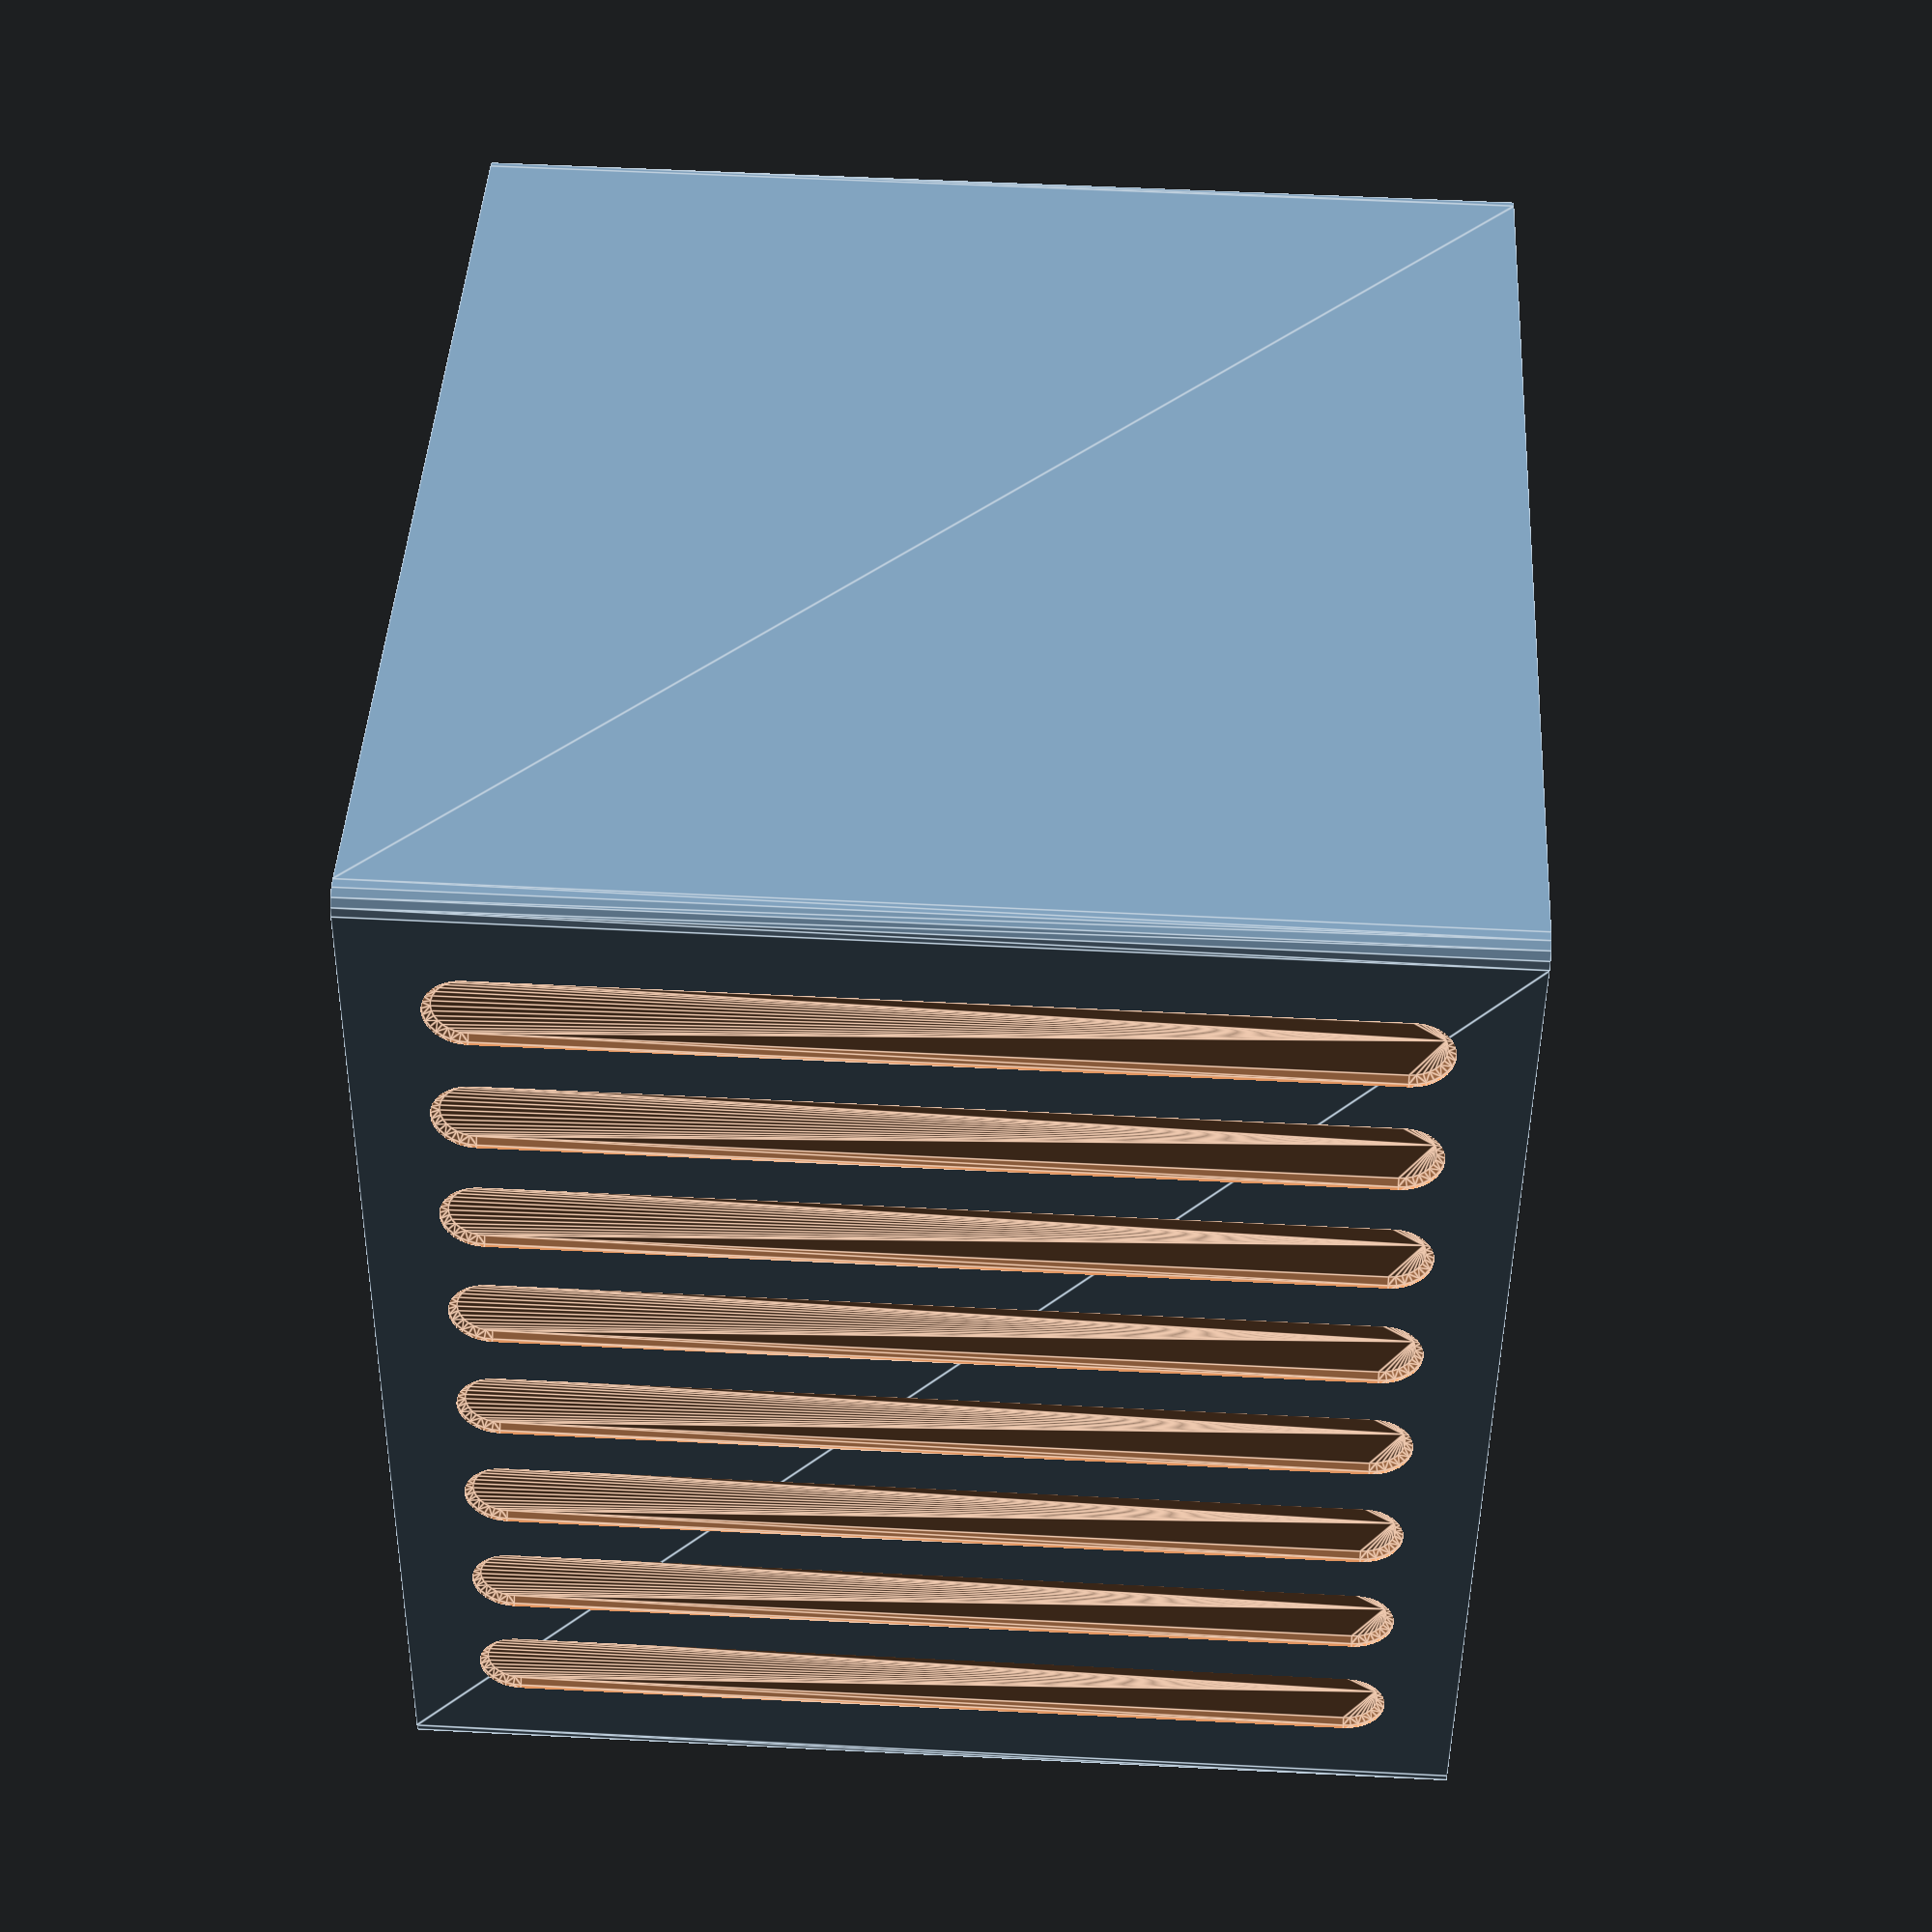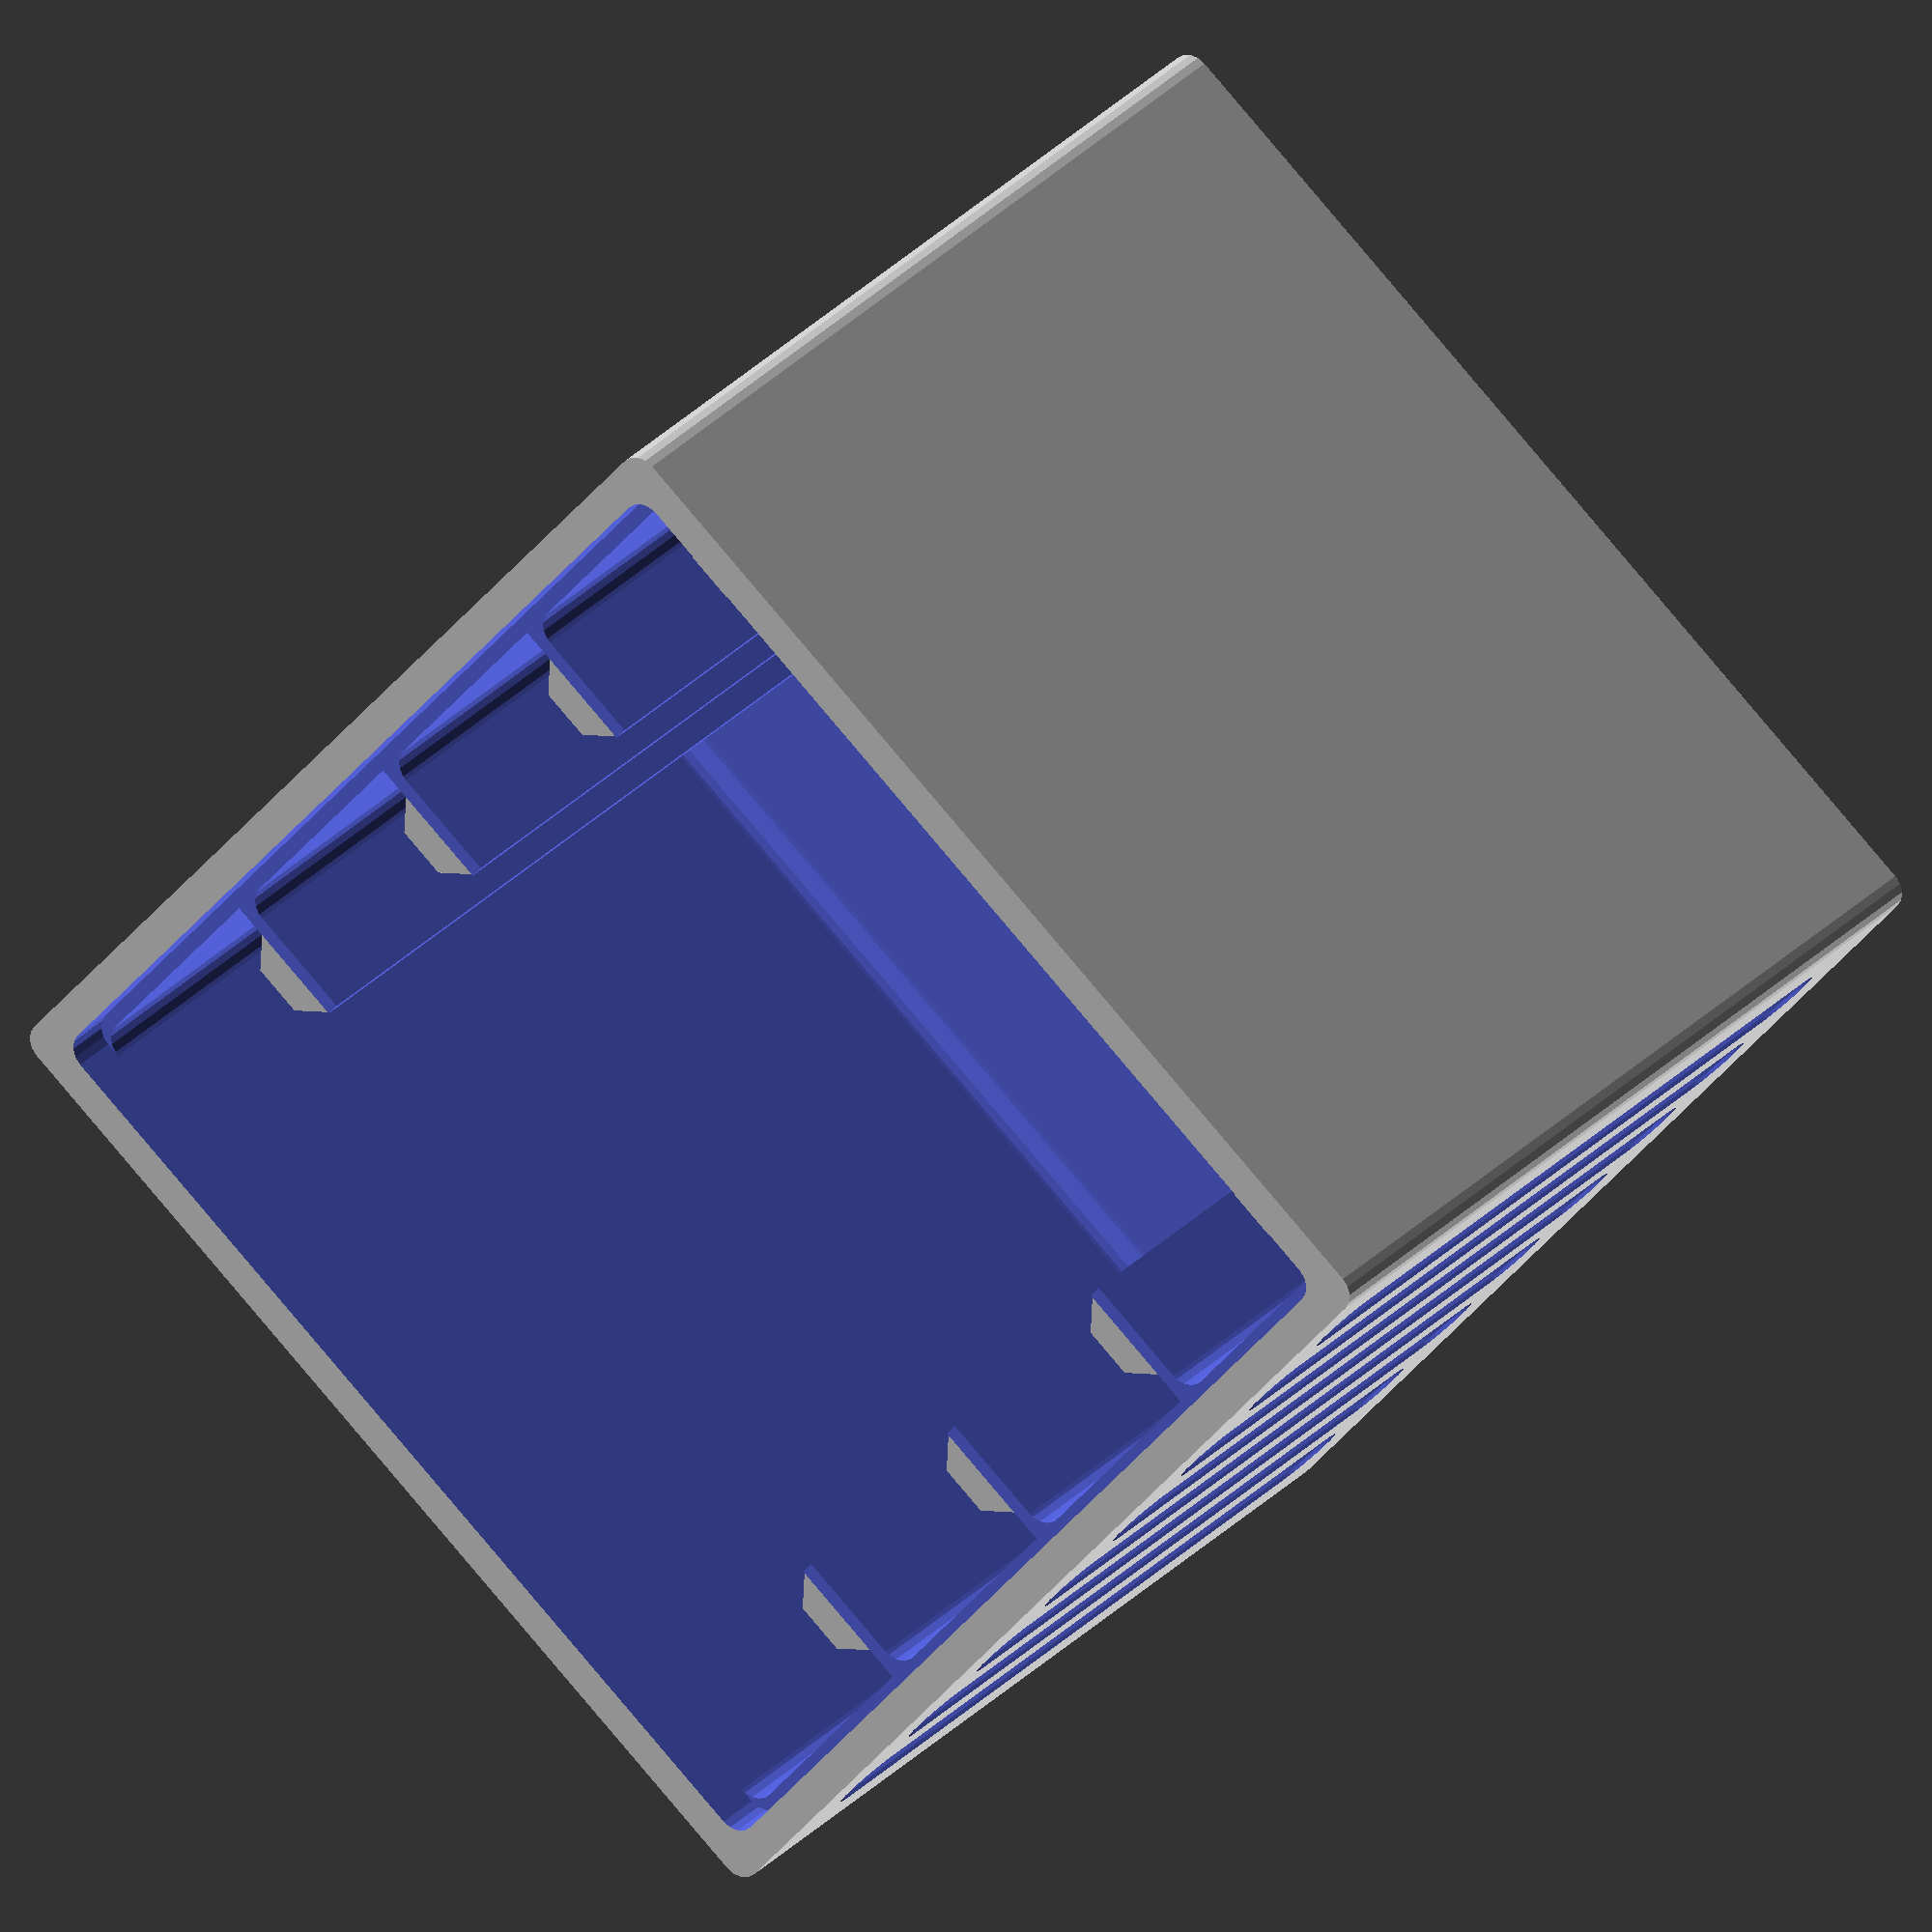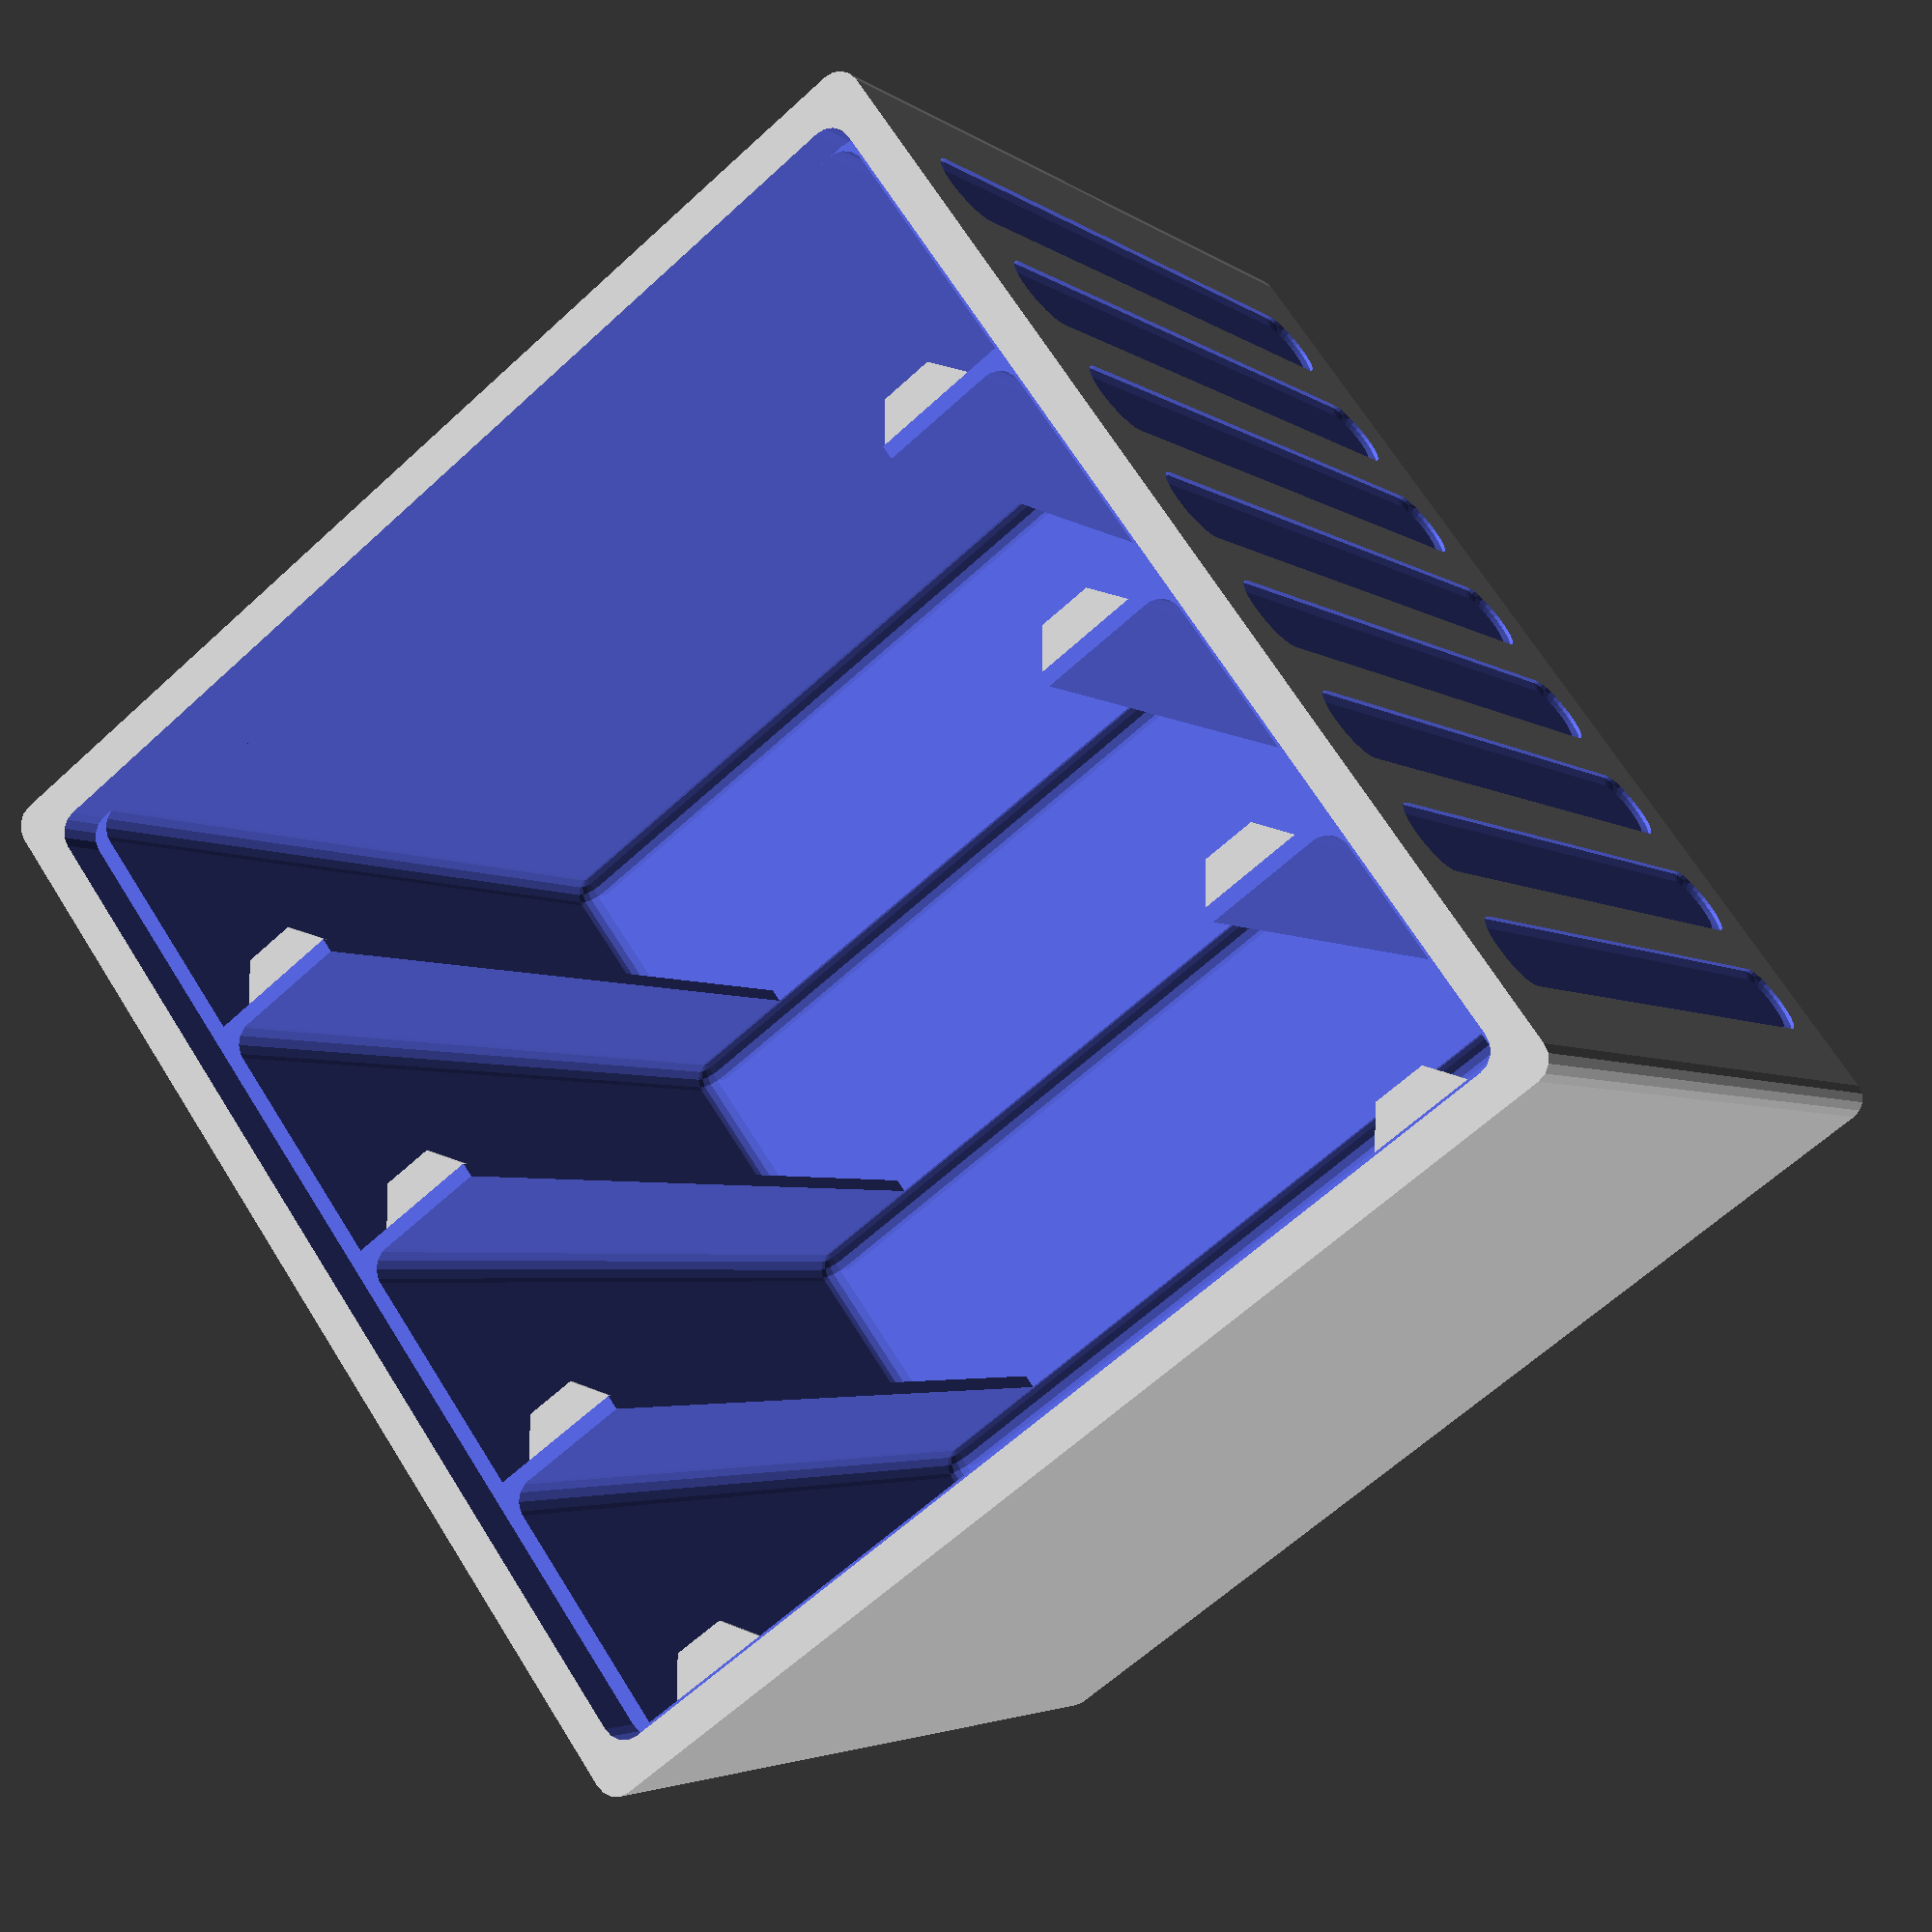
<openscad>
//STACKABLE RESISTOR STORAGE BOX [Customizable]
//Created by Bram Vaessen 2018


// preview[view:south, tilt:top diagonal]

// Which one would you like to see?
part = "single"; //[single:Single Box <no stacking>), drawer: Drawer, customDrawer: Custom Drawer, topLeft:Box Top Left, topMiddle:Box Top Middle, topRight:Box Top Right, middleLeft:Box Middle Left, middleMiddle:Box Middle Middle, middleRight:Box Middle right, bottomLeft:Box Bottom Left, bottomMiddle:Box Bottom Middle, bottomRight:Box Bottom Right,  topSC:Box Top <Single Column Stacking>, middleSC:Box Middle <Signle Column Stacking>, bottomSC:Box Bottom <Signle Column Stacking>, leftSR:Box Left <Single Row Stacking>, middleSR:Box Middle <Single Row Stacking>, rightSR:Box Right <Single Row Stacking>, connector:Connector <for stacking>, info:INFO <Show Box/Drawer/Label sizes>]


/* [Basic Setup] */
//The width (mm) of a single compartment in a drawer (ignored with 'Custom Sized Box')
compartWidth = 20;
//The depth (mm) of a single compartment in a drawer (ignored with 'Custom Sized Box')
compartDepth = 62;
//The height (mm) of a single compartment in a drawer (ignored with 'Custom Sized Box')
compartHeight = 15;

//The number of compartments in the drawer next to each other
compartXCount = 3;
//The numberof compartments in the drawer behind each other
compartYCount = 1;

//The number of drawers on top of each other
drawRows = 4;
//The number of columns of drawers next to eachother
drawCols = 1;

//The style of the handle on the drawers
handleStyle = 0; //[0:Normal, 1:Thin Handle]

//Add holes to the back of the box for mounting it on a wall or panel?
mountHoles=0; //[0:No, 1:Yes]


/* [Custom Drawer] */
//The number of compartments in the drawer next to each other (custom drawer)
cdrawXCount=1;
//The number of compartments in the drawer behind each other (custom drawer)
cdrawYCount=1;

/* [Custom Sized Box] */
//Provide a custom size for the box? Overrides/ignores compartment size!
useCustomBox = 0; //[0:No, 1:Yes]
//the width (mm) of the box
customBoxWidth = 73.06;
//the depth (mm) of the box
customBoxDepth = 67.2;
//the height (mm) of the box
customBoxHeight = 74.64;

/* [Tolerances] */
//the amount of extra space (mm) on the side of the drawers, on each side (reprint box after changing, unless using 'custom sized box', then reprint drawer)
drawHorSpace = 0.25;
//the amount of extra space (mm) on top and bottom of drawers, on each side (reprint box after changing, unless using 'custom sized box', then reprint drawer)
drawVertSpace = 0.35;
//the amount of extra space (mm) on the behind the drawer (reprint box after changing, unless using 'custom sized box', then reprint drawer)
drawBackSpace = 0.2;
//the amount  (mm) to shrink the drawer in height and width to fit more easily (reprint drawer after changing). TOLERANT drawers use 0.2mm.
drawShrink = 0.0;


/* [Your Printer Settings] */
//the layer width that you print with (0.48 is normal for 0.4 nozzle)
layerWidth=0.48;
//the layer height that you print with 
layerHeight=0.2;


///////////////////////////////////////////////////


/* [Hidden] */
grooveHeight = 5;
grooveDepth = 1* layerWidth;
smoothRadius=1.5;
smoothQuality=16;

boxColumnSpace = layerWidth*2;

drawDividerWidth = 2*layerWidth;
drawOutsideWidth = 4*layerWidth;
drawBottomHeight = 4*layerHeight;

drawFrontExtraWidth=1;
drawFrontExtraHeight = 2*layerHeight;

drawFrontExtra = max(0, smoothRadius - drawOutsideWidth);

boxOutsideWidth = 5*layerWidth;
boxDividerWidth = 2*layerWidth;
boxBackDepth = (mountHoles==1)?CorrectedHeight(3):CorrectedHeight(1);


//if custom box size, reverse calculations
customBoxColumnWidth = (customBoxWidth +boxOutsideWidth*(drawCols-1) -  boxOutsideWidth + boxDividerWidth)/drawCols;
customBoxDrawSpaceX = customBoxColumnWidth - drawFrontExtraWidth*2 - boxOutsideWidth - boxColumnSpace;

customBoxDrawSpaceY = customBoxDepth - boxBackDepth - drawFrontExtra;
customBoxDrawSpaceZ = (customBoxHeight - boxOutsideWidth*2)/drawRows - boxDividerWidth;

customDrawWidth = customBoxDrawSpaceX - drawHorSpace*2;
customDrawDepth = customBoxDrawSpaceY - drawBackSpace;
customDrawHeight = customBoxDrawSpaceZ - drawVertSpace*2;

customCompartWidth = (customDrawWidth - drawOutsideWidth*2 - drawDividerWidth*(compartXCount-1)) / compartXCount;
customCompartDepth = (customDrawDepth - drawOutsideWidth*2 -drawDividerWidth*(compartYCount-1))/compartYCount;
customCompartHeight = customDrawHeight-drawBottomHeight;

compartWidthF = useCustomBox ? customCompartWidth : compartWidth;
compartDepthF = useCustomBox ? customCompartDepth : compartDepth;
compartHeightF = useCustomBox ? customCompartHeight : compartHeight;


drawWidth = drawOutsideWidth*2 + drawDividerWidth*(compartXCount-1) + compartWidthF*compartXCount;
drawDepth = drawOutsideWidth*2 + drawDividerWidth*(compartYCount-1) + compartDepthF*compartYCount;

//check differences between desired drawer height and corrected drawer height and add to spacer
drawHeight = CorrectedHeightDown(drawBottomHeight + compartHeightF);
drawHeightU = drawBottomHeight + compartHeightF;
drawHeightD = (drawHeightU - drawHeight) / 2;
drawVertSpaceC = drawVertSpace+drawHeightD;




boxDrawSpaceX = drawWidth + drawHorSpace*2;
boxDrawSpaceY = drawDepth + drawBackSpace;
boxDrawSpaceZ = drawHeight + drawVertSpaceC*2;

boxColumnWidth = boxDrawSpaceX + drawFrontExtraWidth*2 + boxOutsideWidth + boxColumnSpace;

boxWidth = boxColumnWidth * drawCols - boxOutsideWidth*(drawCols-1) + boxOutsideWidth - boxDividerWidth;
boxDepth = CorrectedHeight(boxBackDepth + boxDrawSpaceY + drawFrontExtra);
boxHeight = drawRows*(boxDrawSpaceZ + boxDividerWidth)+ boxOutsideWidth*2;




////



drawFrontWidth = drawWidth + drawFrontExtraWidth*2;
drawFrontHeight = drawHeight + drawFrontExtraHeight;

handleWidth = lerp(max(15,drawFrontWidth/3.5), drawFrontWidth/12, handleStyle);
handleHeight1 = min(drawFrontHeight - smoothRadius*2,handleWidth) ;
handleHeight2 = drawFrontHeight - smoothRadius*2;
handleHeight = handleStyle ? handleHeight2 : handleHeight1;


handleDepth = handleHeight*0.5;
handleThickness = layerWidth*4;

labelFrameWidth = (drawFrontWidth - handleWidth - smoothRadius*4)/2;
labelFrameHeight = drawFrontHeight - smoothRadius*2;
labelFrameDist = -drawFrontWidth / 2 + smoothRadius + labelFrameWidth/2;
labelFrameThickness = 2*layerWidth;
labelFrameEdgeSize = 2.5;
labelFrameSpace = 0.8;
labelFrameDepth = labelFrameThickness+labelFrameSpace;

connectorWidth = 4;
connectorMid = 3* layerHeight;
connectorSide = 5*layerHeight;
connectorLength = boxDepth/3*2;
connectorSpacer = 0.35;
connectorDist = 0.5/5*3.25;

stopperDepth = CorrectedHeight(1.2);
stopperSteps = stopperDepth / layerHeight;
stopperHeight = layerWidth*stopperSteps*0.8;
stopperWidth = stopperHeight*1.5;
stopperStart = 2;



mountholeSize1=4;
mountholeSize2=8;
mountholeDepth1 = 2.5;
mountholeDepth2 = 5;

print_part();

module print_part()
{
	if (part == "single") 
        rotate([-90,0,0]) Box();
    if (part == "drawer") 
        Drawer();
    if (part == "customDrawer")
        CustomDrawer();
    if (part == "topLeft") 
        rotate([-90,0,0]) Box(boxRight="connector", boxBottom="connector");
    if (part == "topMiddle") 
        rotate([-90,0,0]) 
            Box(boxLeft="connector", boxRight="connector", boxBottom="connector");
    if (part == "topRight") 
        rotate([-90,0,0]) Box(boxLeft="connector", boxBottom="connector");
    if (part == "middleLeft") 
        rotate([-90,0,0]) 
            Box(boxRight="connector", boxBottom="connector", boxTop="connector");
    if (part == "middleMiddle") 
        rotate([-90,0,0]) 
            Box(boxLeft="connector", boxRight="connector", 
                boxBottom="connector", boxTop="connector");
    if (part == "middleRight") 
        rotate([-90,0,0]) 
            Box(boxLeft="connector", boxBottom="connector", boxTop="connector");
    if (part == "bottomLeft") 
        rotate([-90,0,0]) Box(boxRight="connector", boxTop="connector");
    if (part == "bottomMiddle") 
        rotate([-90,0,0]) 
            Box(boxLeft="connector", boxRight="connector", boxTop="connector");
    if (part == "bottomRight") 
        rotate([-90,0,0]) 
            Box(boxLeft="connector", boxTop="connector");
    if (part == "topSC")
        rotate([-90,0,0]) Box(boxBottom="connector");
    if (part == "middleSC")
        rotate([-90,0,0]) Box(boxBottom="connector", boxTop="connector");
    if (part == "bottomSC")
        rotate([-90,0,0]) Box(boxTop="connector");
    if (part == "leftSR")
        rotate([-90,0,0]) Box(boxRight="connector");
    if (part == "middleSR")
        rotate([-90,0,0]) Box(boxLeft="connector", boxRight="connector");
    if (part == "rightSR")
        rotate([-90,0,0]) Box(boxLeft="connector");
    if (part == "connector")
        rotate([-90,0,0]) Connector();
    if (part == "info")
        Info();
}      


module Info()
{
    
    linear_extrude(height=0.2) union()
    {
        text(str("Box Size (mm): ",boxWidth, ", ",boxDepth,", ", boxHeight));
        translate([0,-20,0])
            text(str("Drawer Size (mm): ", drawWidth,", ", drawDepth,", ",drawHeight));
        translate([0,-40,0])
            text(str("Label Size (mm): ", labelFrameWidth-labelFrameThickness*2-1,", ", labelFrameHeight-labelFrameThickness-1));
        translate([0,-60,0])
            text(str("Compartment Size (mm): ", compartWidthF,", ", compartDepthF,", ",compartHeightF));
        
    }
}


module Connector()
{
    linear_extrude(height=connectorLength-5)
        polygon(points=[
            [-connectorWidth/2+connectorSpacer, -connectorMid],
            [-connectorWidth/2+connectorSpacer, connectorMid],
            [-connectorWidth/2 -connectorSide +connectorSpacer, connectorMid+connectorSide],
            [connectorWidth/2 + connectorSide -connectorSpacer, connectorMid+connectorSide],
            [connectorWidth/2 - connectorSpacer,  connectorMid],
            [connectorWidth/2 - connectorSpacer, -connectorMid],
            [connectorWidth/2 + connectorSide - connectorSpacer, -connectorMid-connectorSide],
            [-connectorWidth/2 - connectorSide + connectorSpacer, -connectorMid-connectorSide],
            ]);
    
        translate([0,0,connectorLength-5])
        linear_extrude(height=5, scale=[0.75, 1])
        polygon(points=[
            [-connectorWidth/2+connectorSpacer, -connectorMid],
            [-connectorWidth/2+connectorSpacer, connectorMid],
            [-connectorWidth/2 -connectorSide +connectorSpacer, connectorMid+connectorSide],
            [connectorWidth/2 + connectorSide -connectorSpacer, connectorMid+connectorSide],
            [connectorWidth/2 - connectorSpacer,  connectorMid],
            [connectorWidth/2 - connectorSpacer, -connectorMid],
            [connectorWidth/2 + connectorSide - connectorSpacer, -connectorMid-connectorSide],
            [-connectorWidth/2 - connectorSide + connectorSpacer, -connectorMid-connectorSide],
            ]);
            
        for (z=[6,connectorLength-6])

        translate([0,0,z])
            linear_extrude(height=1)
                polygon(points=[
                    [-connectorWidth/2+connectorSpacer, -connectorMid],
                    [-connectorWidth/2+connectorSpacer, connectorMid],
                    [-connectorWidth/2 -connectorSide+connectorSpacer/2, connectorMid+connectorSide],
                    [connectorWidth/2 + connectorSide-connectorSpacer/2 , connectorMid+connectorSide],
                    [connectorWidth/2 - connectorSpacer,  connectorMid],
                    [connectorWidth/2 - connectorSpacer, -connectorMid],
                    [connectorWidth/2 + connectorSide -connectorSpacer/2, -connectorMid-connectorSide],
                    [-connectorWidth/2 - connectorSide +connectorSpacer/2, -connectorMid-connectorSide],
                    ]); 
}

module MountHole()
{
    translate([0,-0.01,0]) 
    rotate([-90,0,0]) 
    {
        cylinder(d=mountholeSize2, d2=mountholeSize1, h = mountholeDepth1, $fn=32);
        translate([0,0,mountholeDepth1])
            cylinder(d=mountholeSize1, h=mountholeDepth2, $fn=32);
    }
}

function CorrectedHeight(height) = ceil(height/layerHeight)*layerHeight;
function CorrectedHeightDown(height) = floor(height/layerHeight)*layerHeight;    

module ConnectorCutout()
{
    
    len = connectorLength + 2;
    linear_extrude(height=len) 
        polygon(points=[
            [-connectorWidth/2, -connectorMid],
            [-connectorWidth/2, connectorMid],
            [-connectorWidth/2 -connectorSide, connectorMid+connectorSide],
            [connectorWidth/2 + connectorSide, connectorMid+connectorSide],
            [connectorWidth/2,  connectorMid],
            [connectorWidth/2, -connectorMid],
            [connectorWidth/2 + connectorSide, -connectorMid-connectorSide],
            [-connectorWidth/2 - connectorSide, -connectorMid-connectorSide],
            ]);
    
        scale([2,1.25,1])
        linear_extrude(height=5, scale=[.5, 1/1.25]) 
        polygon(points=[
            [-connectorWidth/2, -connectorMid],
            [-connectorWidth/2, connectorMid],
            [-connectorWidth/2 -connectorSide, connectorMid+connectorSide],
            [connectorWidth/2 + connectorSide, connectorMid+connectorSide],
            [connectorWidth/2,  connectorMid],
            [connectorWidth/2, -connectorMid],
            [connectorWidth/2 + connectorSide, -connectorMid-connectorSide],
            [-connectorWidth/2 - connectorSide, -connectorMid-connectorSide],
            ]);
    
}
//!Grooves(100,100);

module Grooves(width,height)
{
    areaHeight = height*0.85;
    areaWidth = width*0.95;
    holeHeight = .75* grooveHeight;
    h = grooveHeight + holeHeight;
    count = ceil((areaHeight+holeHeight)/h);
    space = (areaHeight - count*grooveHeight) / (count-1);
    startZ = -areaHeight/2 + grooveHeight/2;
    stepZ = space+grooveHeight;
        
    for (z=[0:count-1]) translate([0,0,startZ + z*stepZ])
    {
        hull()
        {
            for (x=[-1,1]) translate([x*(areaWidth/2 - grooveHeight),0,0])
                rotate([90,0,0])
                    cylinder(d=grooveHeight, h=grooveDepth, center=true, $fn=32);

            for (x=[-1,1]) translate([x*(areaWidth/2 - grooveHeight),0,0])
                rotate([90,0,0])
                    cylinder(d=grooveHeight-grooveDepth*2, h=grooveDepth*2, center=true, $fn=32);
        }
        
    }
}    

module Box(boxLeft="grooves", boxRight="grooves", boxTop="solid", boxBottom="solid")
{
    startX = -boxWidth/2 + boxOutsideWidth + drawFrontExtraWidth+ boxDrawSpaceX/2;
    stepX = boxColumnWidth - boxOutsideWidth;
    startZ = boxOutsideWidth;
    stepZ = boxDrawSpaceZ + boxDividerWidth;
    y= -boxBackDepth - boxDrawSpaceY/2;
    frontPanelWidth = boxDrawSpaceX+drawFrontExtraWidth*2;
    fontPanelHeight = drawRows*(boxDrawSpaceZ+boxDividerWidth);
    stopperY = CorrectedHeight(-boxDepth + smoothRadius + stopperStart);
    frontPanelInset = smoothRadius + drawFrontExtra + labelFrameDepth;
    stopperDist = drawWidth /2 -drawOutsideWidth - stopperWidth;
    insideCutWidth = (stopperDist -stopperWidth) * 2;
    insideCutHeight = stepZ * drawRows - smoothRadius*2;
    difference()
    {
        //main body of the box
        translate([0,0,boxHeight/2]) rotate([90,0,0])
            SmoothCube2([boxWidth, boxHeight, boxDepth]);
        
        //for each column
        for (x=[0:drawCols-1])
        {
            //cut out the drawer parts
            for (z=[0:drawRows-1])
                translate([startX+x*stepX,y-1,startZ + z*stepZ])
                    SmoothCube([boxDrawSpaceX, boxDrawSpaceY+2, boxDrawSpaceZ]);
            //cut out front part
            translate([startX+x*stepX,,-boxDepth-1,boxOutsideWidth+fontPanelHeight/2]) 
                SmoothPanel([frontPanelWidth, CorrectedHeight(frontPanelInset)+1, fontPanelHeight]);
        
            //cut out inside
            translate([startX+x*stepX, -boxBackDepth-smoothRadius,boxOutsideWidth]) 
                YMinCube([insideCutWidth, boxDepth, insideCutHeight]);
            
            //cutout mounting holes
            if (mountHoles)
            {
                for (x2=[-1,1])
                    translate([startX+x*stepX + x2*(boxDrawSpaceX/2-mountholeSize2*1.5), 
                           -boxBackDepth,
                           startZ + (drawRows-0.5)*stepZ])
                        MountHole();
                
                translate([startX+x*stepX, 
                           -boxBackDepth,
                           startZ + 0.5*stepZ])
                        MountHole();
            }
                
                
        }
        
        //add stuff like connectors
        if (boxLeft=="connector")
            for (z=[-1,1]) translate([-boxWidth/2, 0.0001, boxHeight/2 + z*boxHeight*connectorDist])
                rotate([90,90,0]) ConnectorCutout();
        else if (boxLeft=="grooves")
            translate([-boxWidth/2, -boxDepth/2, boxHeight/2])
                rotate([0,0,90]) Grooves(boxDepth-smoothRadius/2, boxHeight-smoothRadius/2);
        
        if (boxRight=="connector")
            for (z=[-1,1]) translate([boxWidth/2, 0.0001, boxHeight/2 + z*boxHeight*connectorDist])
                rotate([90,90,0]) ConnectorCutout();
        else if (boxRight=="grooves")
            translate([boxWidth/2, -boxDepth/2, boxHeight/2])
                rotate([0,0,90]) Grooves(boxDepth-smoothRadius/2, boxHeight-smoothRadius/2);
        
        if (boxBottom=="connector")
            for (x=[-1,1]) translate([x*boxWidth*connectorDist, 0.0001, 0])
                rotate([90,0,0]) ConnectorCutout();
        
        if (boxTop=="connector")
            for (x=[-1,1]) translate([x*boxWidth*connectorDist, 0.0001, boxHeight])
                rotate([90,0,0]) ConnectorCutout();
            
        
        
    }
    
    //add stoppers
    for (x=[0:drawCols-1]) for (z=[0:drawRows-1]) for (x2=[-1,1])
        translate([startX+x*stepX + x2*stopperDist,
                   stopperY,
                   startZ + z*stepZ + boxDrawSpaceZ])
            Stopper();
            
        
    
    //*for (x=[0:drawCols-1]) for (z=[0:drawRows-1])
    //    translate([startX+x*stepX,y - drawBackSpace/2 ,startZ + drawVertSpace + z*stepZ])
    //        Drawer();
    
}

module CustomDrawer()
{
    y = -drawDepth/2 + drawFrontExtra;
    z = drawHeight/2;
    

    indentWidth = drawWidth - drawOutsideWidth*2;
    indentDepth = drawDepth - drawOutsideWidth*2;
    
    ccompWidth = (indentWidth - (cdrawXCount-1)*drawDividerWidth) / cdrawXCount;
    ccompDepth = (indentDepth - (cdrawYCount-1)*drawDividerWidth) / cdrawYCount;
    
    startX = -drawWidth/2 + drawOutsideWidth + ccompWidth/2;
    startY = -drawDepth/2 + drawOutsideWidth + ccompDepth/2;
    stepX = ccompWidth + drawDividerWidth;
    stepY = ccompDepth + drawDividerWidth;
    
    difference()
    {
        DrawerBase();
        //cut out compartments
        for (x=[0:cdrawXCount-1]) for (y=[0:cdrawYCount-1])
            translate([startX + x*stepX, startY + y*stepY, drawBottomHeight])
                SmoothCube([ccompWidth, ccompDepth, compartHeightF+1]);
        //top indent for dividers
        translate([0,0,drawHeight-stopperHeight]) 
            SmoothCube([indentWidth, indentDepth, smoothRadius+1]);
    }
        
    if (handleStyle==0)
        translate([0,y,z]) Handle();
    if (handleStyle==1)
        translate([0,y,0]) HandleThin();
    for (x=[-1,1])
        translate([x*labelFrameDist,y,smoothRadius]) LabelFrame();
    
    
}

module Drawer()
{
    y = -drawDepth/2 + drawFrontExtra;
    z = drawHeight/2;
    
    echo(drawHeight);
    
    startX = -drawWidth/2 + drawOutsideWidth + compartWidthF/2;
    startY = -drawDepth/2 + drawOutsideWidth + compartDepthF/2;
    stepX = compartWidthF + drawDividerWidth;
    stepY = compartDepthF + drawDividerWidth;
    indentWidth = drawWidth - drawOutsideWidth*2;
    indentDepth = drawDepth - drawOutsideWidth*2;
    
    
    difference()
    {
        DrawerBase();
        //cut out compartments
        for (x=[0:compartXCount-1]) for (y=[0:compartYCount-1])
            translate([startX + x*stepX, startY + y*stepY, drawBottomHeight])
                SmoothCube([compartWidthF, compartDepthF, compartHeightF+2]);
        //top indent for dividers
        translate([0,0,drawHeight-stopperHeight]) 
            SmoothCube([indentWidth, indentDepth, smoothRadius+1]);
    }
        
    if (handleStyle==0)
        translate([0,y,z]) Handle();
    if (handleStyle==1)
        translate([0,y,0]) HandleThin();
    for (x=[-1,1])
        translate([x*labelFrameDist,y,smoothRadius]) LabelFrame();
    
    
}


module DrawerBase()
{
    translate([0,-drawFrontExtra/2,0])
                SmoothCube([drawWidth-drawShrink, drawDepth+drawFrontExtra, drawHeight-drawShrink]);
                //the front panel
            translate([0, -drawDepth/2 -drawFrontExtra , drawHeight/2+drawFrontExtraHeight/2])
                SmoothPanel([drawFrontWidth, smoothRadius, drawFrontHeight]);                
}



module Handle()
{
    for (x=[0,1]) mirror([x,0,0]) 
        translate([handleWidth/2-handleThickness,0]) rotate([90,0,90])
            linear_extrude(height=handleThickness)
            polygon(points=[[.01,-handleHeight/2-.01], [-handleDepth,0],[.01,handleHeight/2+.01]]);
    
    a = atan(handleDepth / (handleHeight/2));
    a2 = 90-a;
    
    d = handleThickness / sin(a);
    d2 = handleThickness / sin(a2);
    

    
    rotate([90,0,90])
        linear_extrude(height=handleWidth-0.01, center=true)
            polygon(points=[[-handleDepth,0],[.01,handleHeight/2+.01],[.01,handleHeight/2-d],
                         [-handleDepth+layerWidth*2,0]]); 
}

//!HandleThin(5);


module HandleThin()
{
    startDiam = handleWidth;
    endDiam = 0.85 * handleWidth;
    middleDiam = 0.4 * handleWidth;
    length = 2 * handleWidth;
    height = handleHeight - endDiam/3;

    difference()
    {
        cylinder(d=startDiam, h=height, $fn=32);
        translate([0,handleWidth+.01,0]) 
            cube([handleWidth*2, handleWidth*2, height*2.1], center=true);
    }
    difference()
    {
        union()
        {
            translate([0,-length,0]) cylinder(d=endDiam, h=height, $fn=32);
            translate([0,-length/2,0]) CenterCube([middleDiam, length,height]);
        }
        translate([0,-length-endDiam/2-handleWidth*.5,0]) rotate([45,0,0])
            cube([height,height,height*1.5], center=true);
    }
   
    translate([0,-length,height]) sphere(d=endDiam, $fn=32);
     
}
    


module LabelFrame()
{
    depth = labelFrameThickness + labelFrameSpace;
    
    difference()
    {
        translate([0,-depth/2+.01,0])
            CenterCube([labelFrameWidth, depth+.02, labelFrameHeight]);
        translate([0,0,labelFrameEdgeSize])
            CenterCube([labelFrameWidth-2*labelFrameEdgeSize, depth*3, labelFrameHeight]);
        translate([0,0,labelFrameThickness])
            CenterCube([labelFrameWidth-labelFrameThickness*2, labelFrameSpace*2, labelFrameHeight]);  

        
    }
    
    for (x=[0,1]) mirror([x,0,0]) 
    translate([0,-labelFrameSpace,0]) rotate([90,0,0]) linear_extrude(height=labelFrameThickness)
        polygon(points=[[-labelFrameWidth/2+labelFrameEdgeSize-0.01, labelFrameEdgeSize*2],
                        [-labelFrameWidth/2+labelFrameEdgeSize*2, labelFrameEdgeSize],
                        [-labelFrameWidth/2+labelFrameEdgeSize-0.01, labelFrameEdgeSize]]);
    
    ratio = layerHeight/ layerWidth;
    
    rotate([90,0,-90]) linear_extrude(height =labelFrameWidth, center=true) 
        polygon(points=[[0,0],[depth,0], [0,-depth*ratio*1.5]]);
}



module Stopper()
{
    for (i=[1:stopperSteps])
        translate([0,stopperDepth-(i-1)*layerHeight, 0]) rotate([90,0,0])
            linear_extrude(height=layerHeight)
                polygon(points=[[-stopperWidth*(i/stopperSteps),0],
                                [-stopperWidth/2*(i/stopperSteps),-stopperHeight*(i/stopperSteps)],
                                [stopperWidth/2*(i/stopperSteps),-stopperHeight*(i/stopperSteps)],
                                [stopperWidth*(i/stopperSteps),0]]);
    
}  

module CenterCube(size)
{
    translate([0,0,size[2]/2]) 
        cube(size=size,center=true);
}

module YMinCube(size)
{
    translate([0,-size[1]/2,0]) CenterCube(size);
}

module SmoothCube(size)
{
    sr2 = smoothRadius*2;
    hull()
    {
        
        translate([0,0,size[2]/2])
        {
            cube([size[0], size[1]-sr2, size[2]-sr2], center=true);
            cube([size[0]-sr2, size[1], size[2]-sr2], center=true);
            cube([size[0]-sr2, size[1]-sr2, size[2]], center=true);
        }
        
        for (x=[-1,1]) for (y=[-1,1])
        {
            translate([x*(size[0]/2-smoothRadius), y*(size[1]/2-smoothRadius), smoothRadius])
                sphere(r=smoothRadius, $fn=smoothQuality);
        }
        for (x=[-1,1]) for (y=[-1,1])
        {
            translate([x*(size[0]/2-smoothRadius), y*(size[1]/2-smoothRadius), size[2]-0.01])
                cylinder(r=smoothRadius, h=0.01, $fn=smoothQuality);
        }
        
    }
}

module SmoothCube2(size)
{
    sr2 = smoothRadius*2;
    hull()
    {

        for (x=[-1,1]) for (y=[-1,1])
        {
            translate([x*(size[0]/2-smoothRadius), y*(size[1]/2-smoothRadius), 0])
                cylinder(r=smoothRadius, h=size[2], $fn=smoothQuality);
        }
        
    }
}


module SmoothPanel(size)
{
    hull()
    {
        for (x=[-1,1]) for (z=[-1,1])
            translate([x*(size[0]/2-smoothRadius),0,  z*(size[2]/2-smoothRadius)])
                rotate([-90,0,0]) 
                    cylinder(r=smoothRadius, h=size[1], $fn=smoothQuality);
    }
}

function lerp(v1, v2, a) = (1-a)*v1 + a*v2;

</openscad>
<views>
elev=305.4 azim=168.5 roll=93.1 proj=p view=edges
elev=152.2 azim=219.9 roll=147.4 proj=o view=solid
elev=3.6 azim=144.0 roll=25.0 proj=p view=wireframe
</views>
